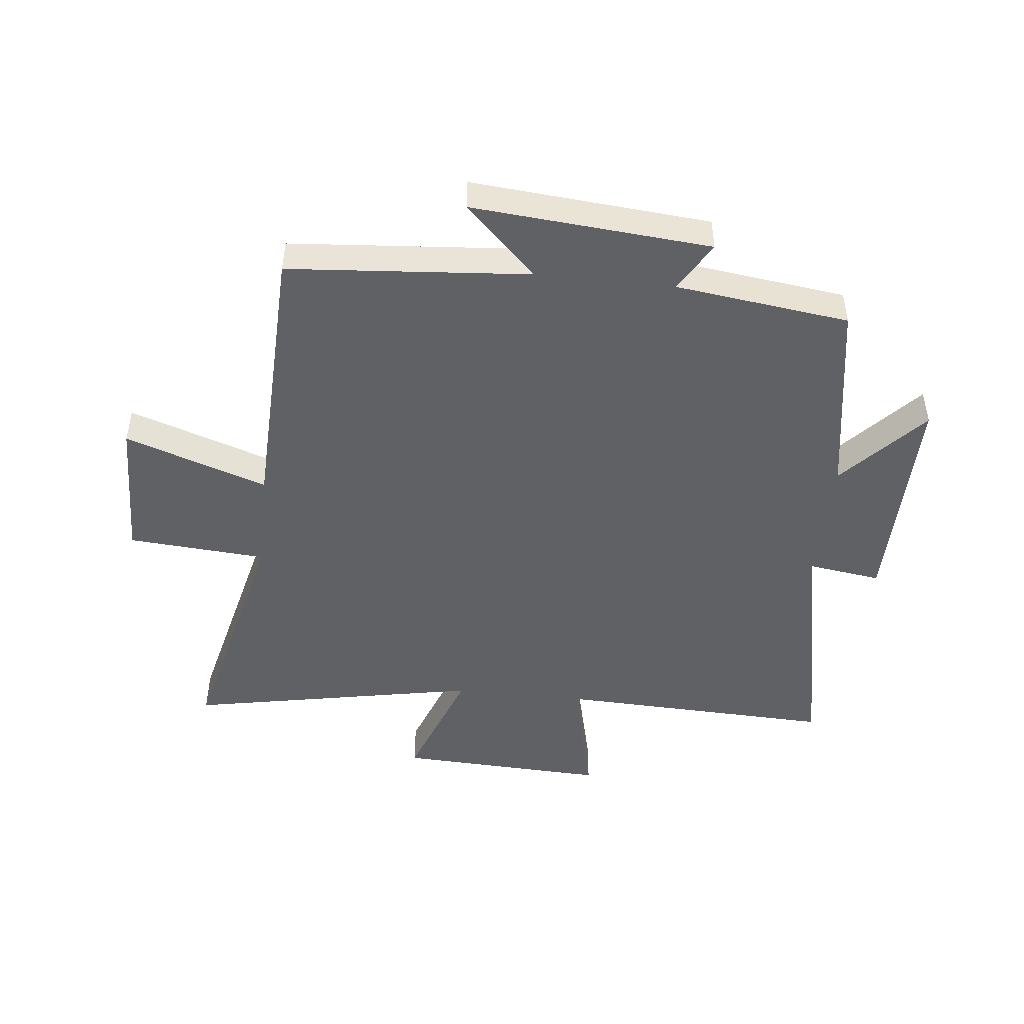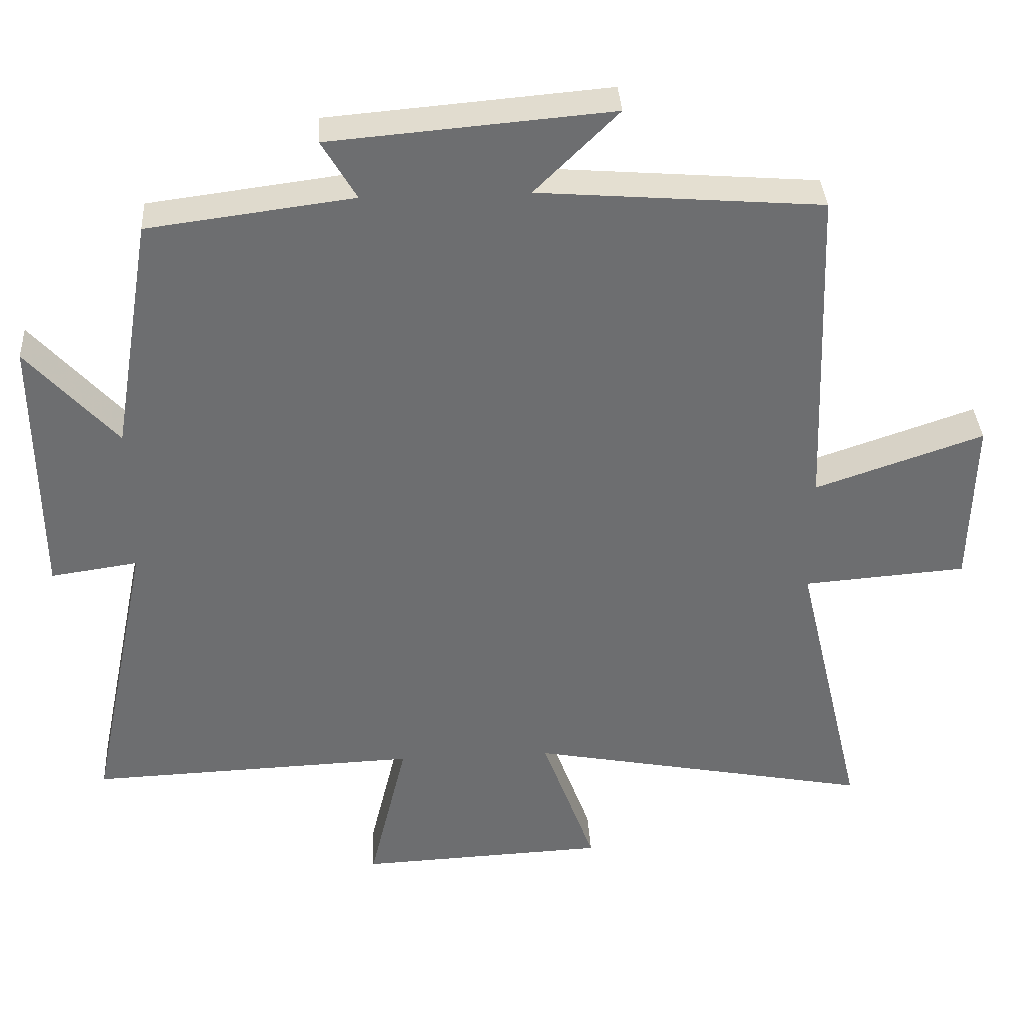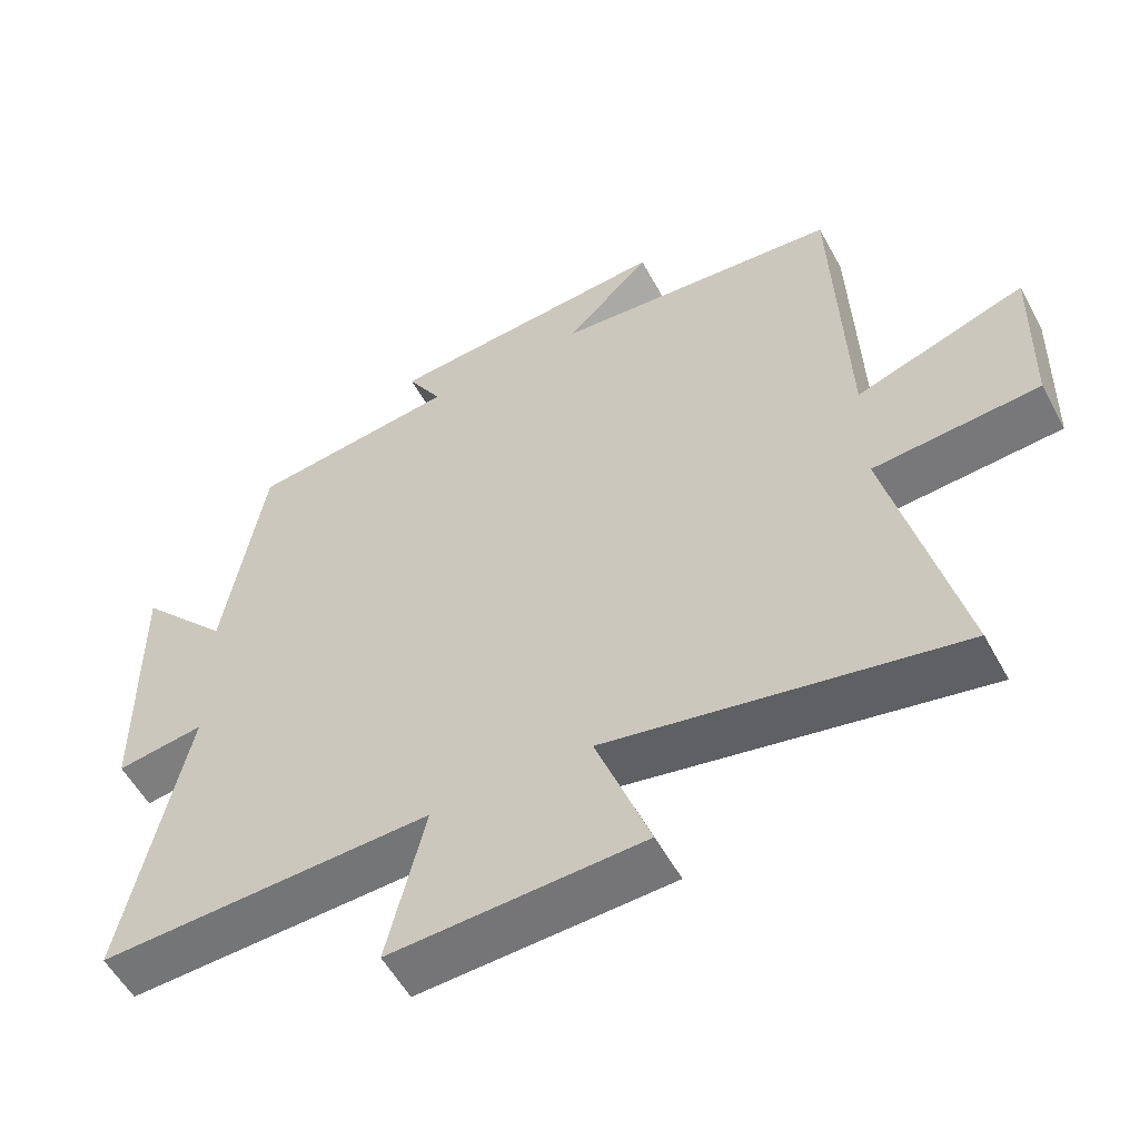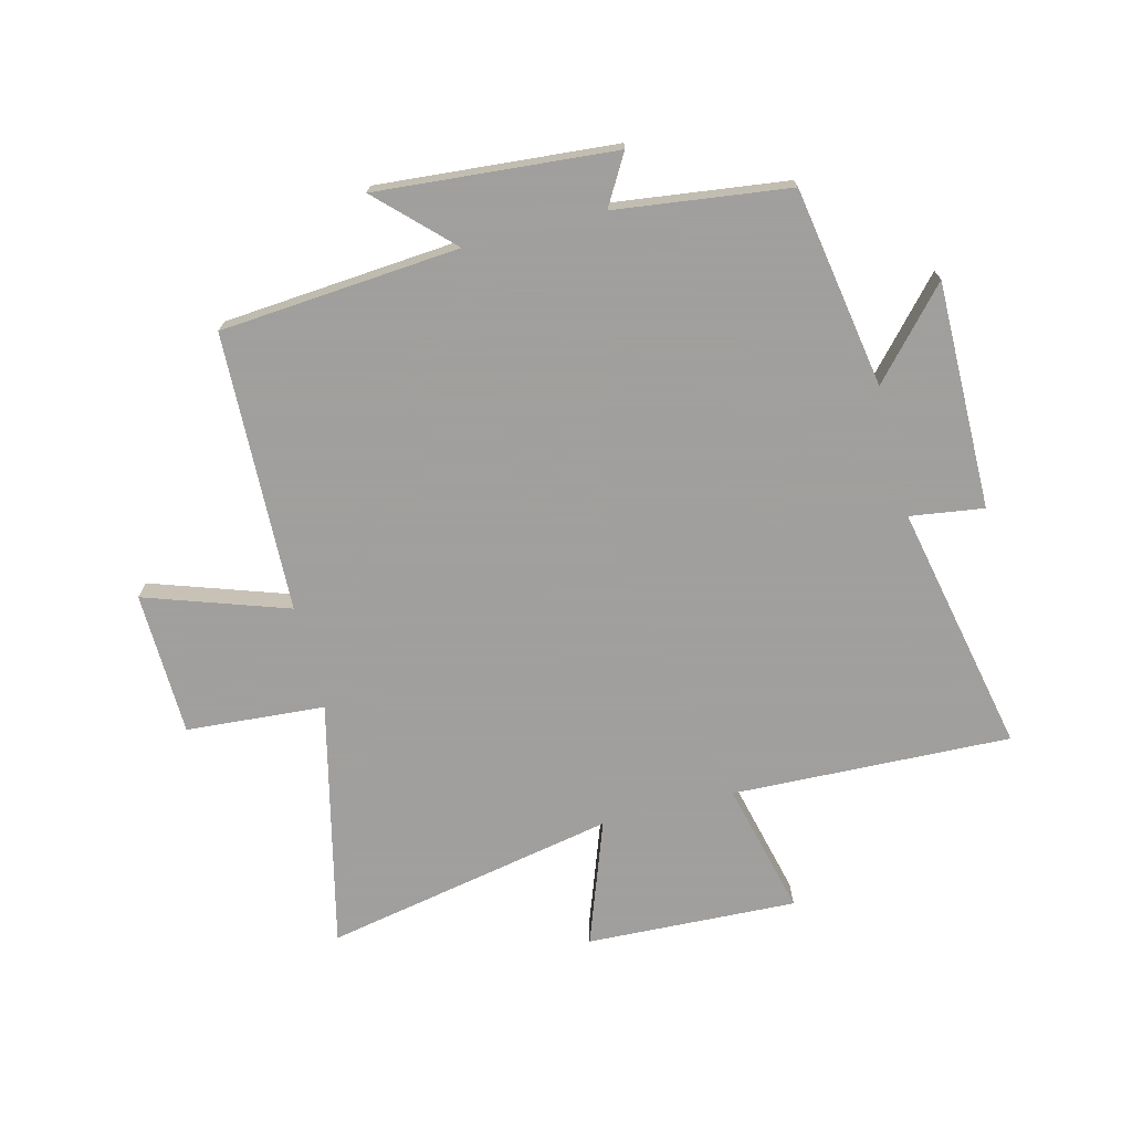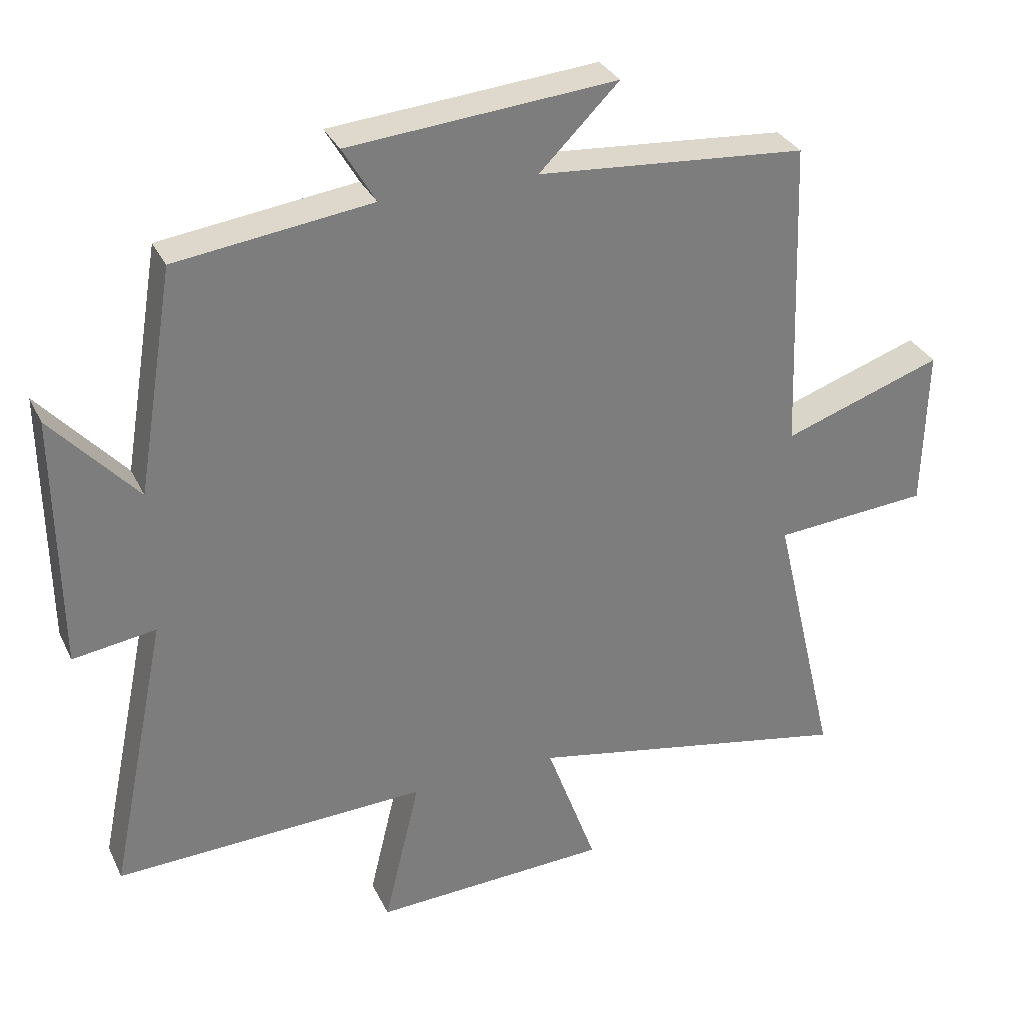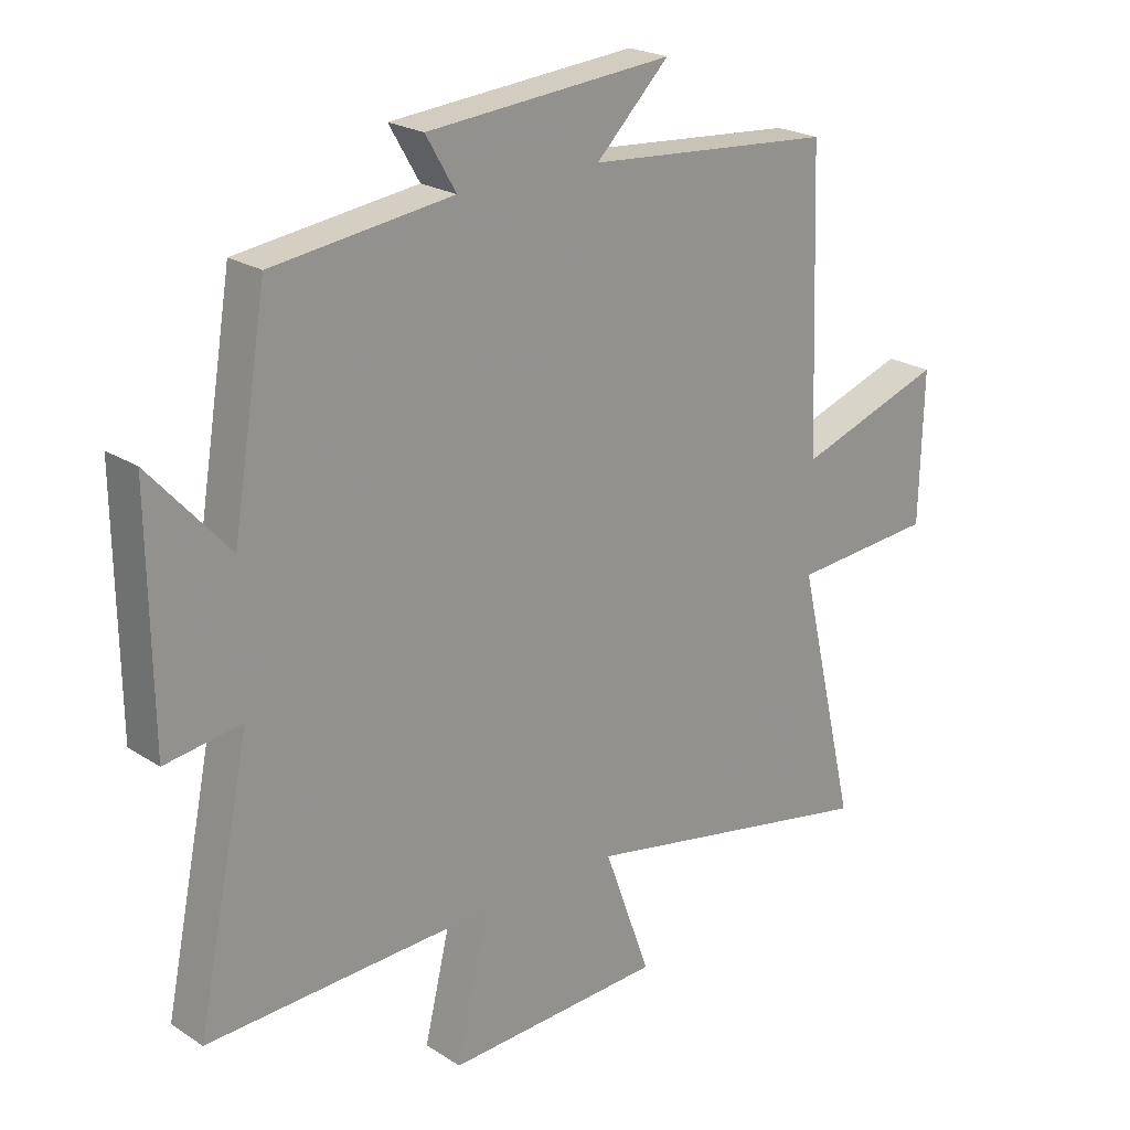
<metadata>
{"format":"obj","ext":"obj","renderer":"f3d","projection":"perspective","resolution":1024,"background":"white","views":[{"elev":-47.3,"azim":-6.1,"up":"+Y"},{"elev":36.0,"azim":176.6,"up":"+Z"},{"elev":-55.2,"azim":-151.8,"up":"+Z"},{"elev":-71.5,"azim":14.4,"up":"+Y"},{"elev":31.8,"azim":157.6,"up":"+Z"},{"elev":22.4,"azim":138.0,"up":"+Z"}]}
</metadata>
<code>
v -0.483 0.07 0.468
v -0.08 0.07 0.5
v -0.199 0.07 0.618
v 0.201 0.07 0.584
v 0.152 0.07 0.5
v 0.444 0.07 0.462
v 0.5 0.07 0.125
v 0.628 0.07 0.267
v 0.624 0.07 -0.115
v 0.5 0.07 -0.097
v 0.587 0.07 -0.518
v 0.118 0.07 -0.5
v 0.172 0.07 -0.725
v -0.182 0.07 -0.709
v -0.106 0.07 -0.5
v -0.598 0.07 -0.595
v -0.5 0.07 -0.181
v -0.733 0.07 -0.163
v -0.739 0.07 0.079
v -0.5 0.07 -0.003
v -0.483 0 0.468
v -0.08 0 0.5
v -0.199 0 0.618
v 0.201 0 0.584
v 0.152 0 0.5
v 0.444 0 0.462
v 0.5 0 0.125
v 0.628 0 0.267
v 0.624 0 -0.115
v 0.5 0 -0.097
v 0.587 0 -0.518
v 0.118 0 -0.5
v 0.172 0 -0.725
v -0.182 0 -0.709
v -0.106 0 -0.5
v -0.598 0 -0.595
v -0.5 0 -0.181
v -0.733 0 -0.163
v -0.739 0 0.079
v -0.5 0 -0.003
f 17 18 19 20
f 17 20 1 2
f 15 16 17 2
f 12 13 14 15
f 12 15 2
f 10 11 12 2
f 7 8 9 10
f 5 6 7 10
f 5 10 2
f 2 3 4 5
f 40 39 38 37
f 22 21 40 37
f 22 37 36 35
f 35 34 33 32
f 22 35 32
f 22 32 31 30
f 30 29 28 27
f 30 27 26 25
f 22 30 25
f 25 24 23 22
f 1 21 22 2
f 2 22 23 3
f 3 23 24 4
f 4 24 25 5
f 5 25 26 6
f 6 26 27 7
f 7 27 28 8
f 8 28 29 9
f 9 29 30 10
f 10 30 31 11
f 11 31 32 12
f 12 32 33 13
f 13 33 34 14
f 14 34 35 15
f 15 35 36 16
f 16 36 37 17
f 17 37 38 18
f 18 38 39 19
f 19 39 40 20
f 20 40 21 1

</code>
